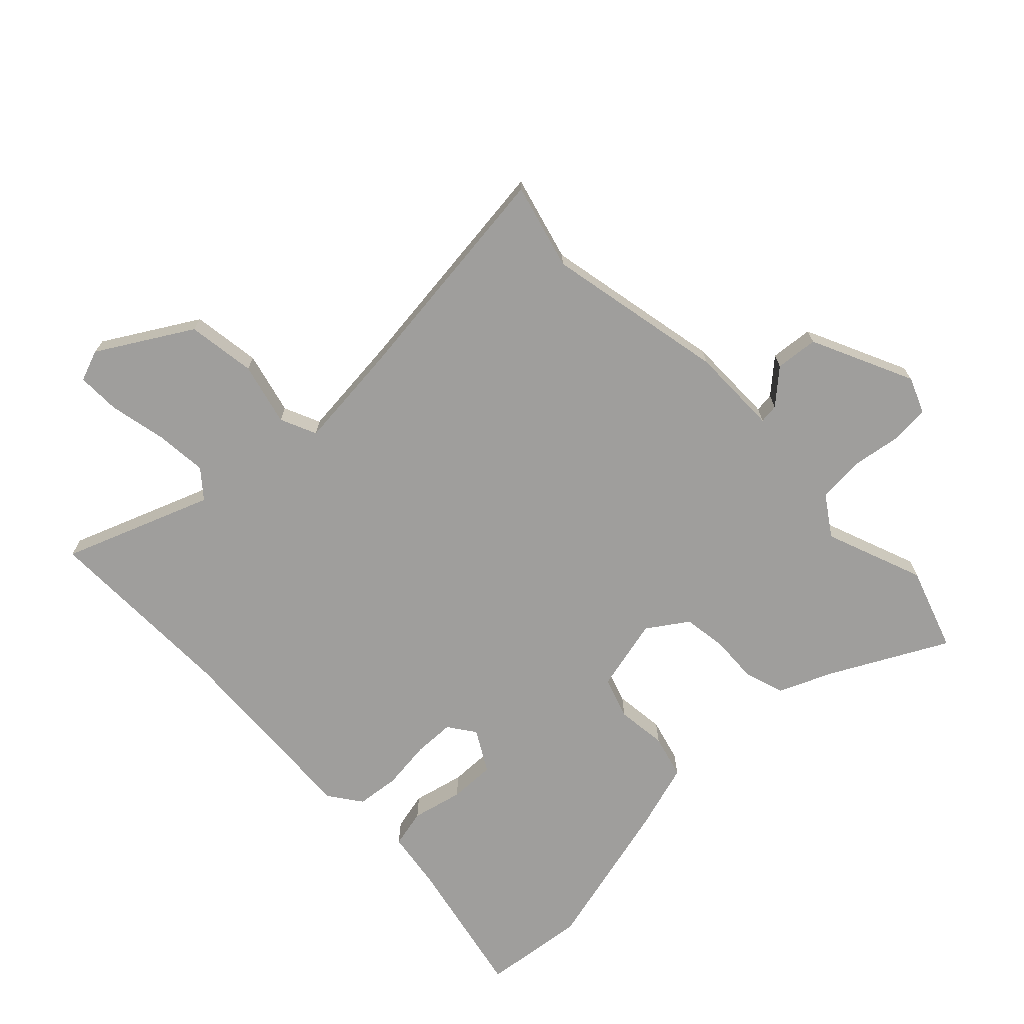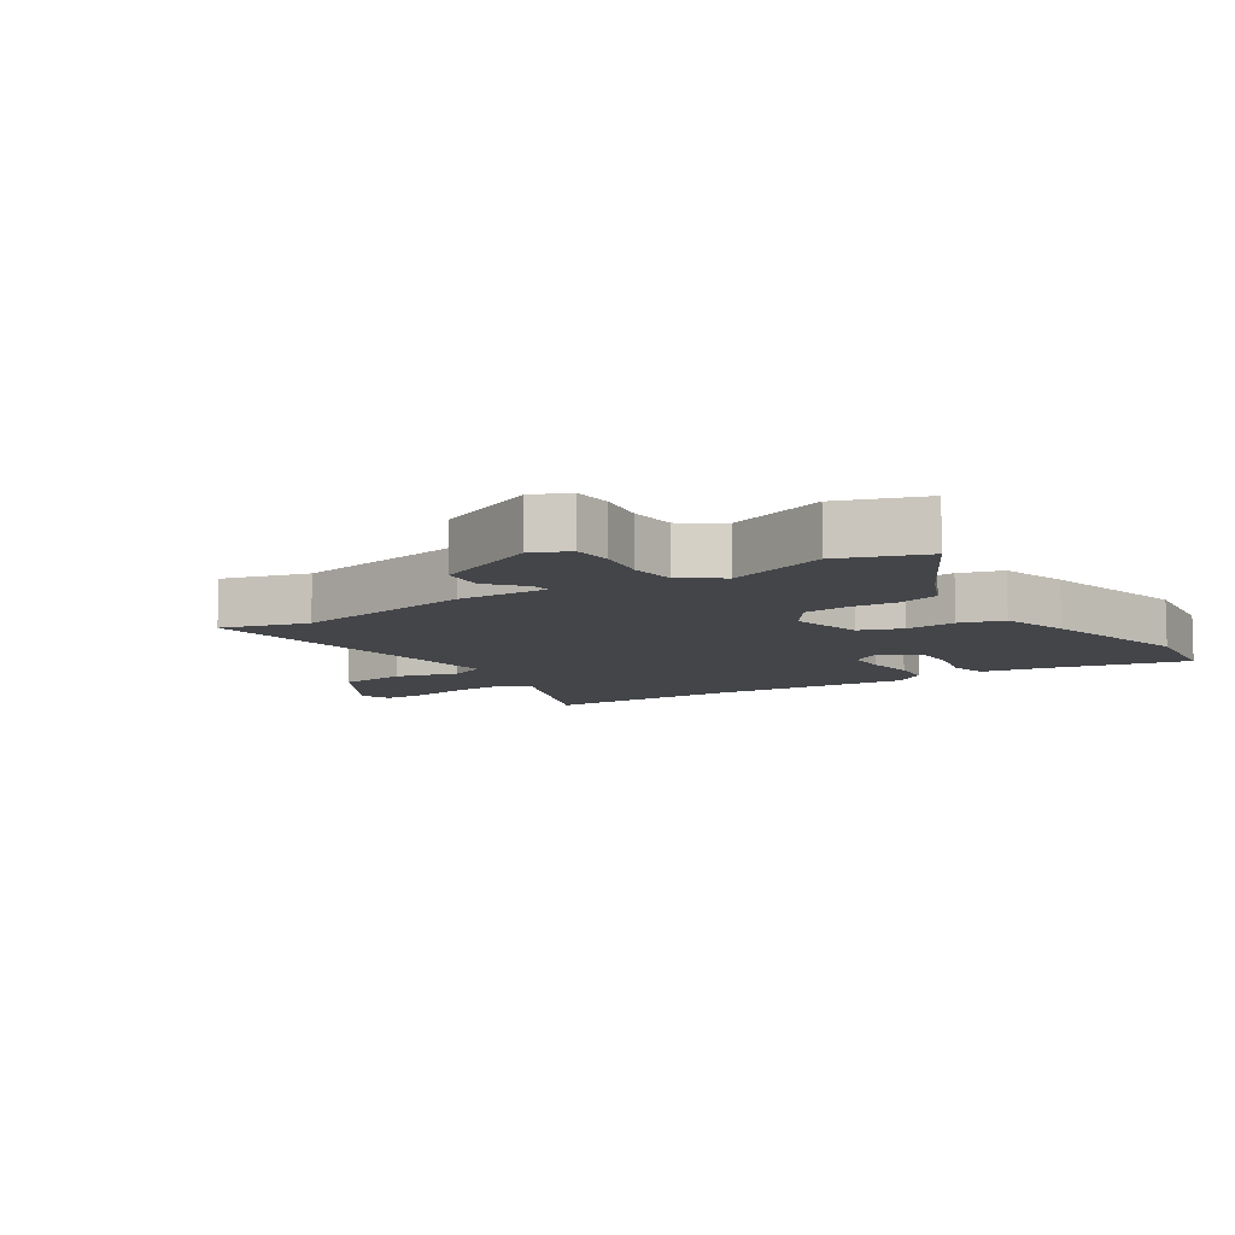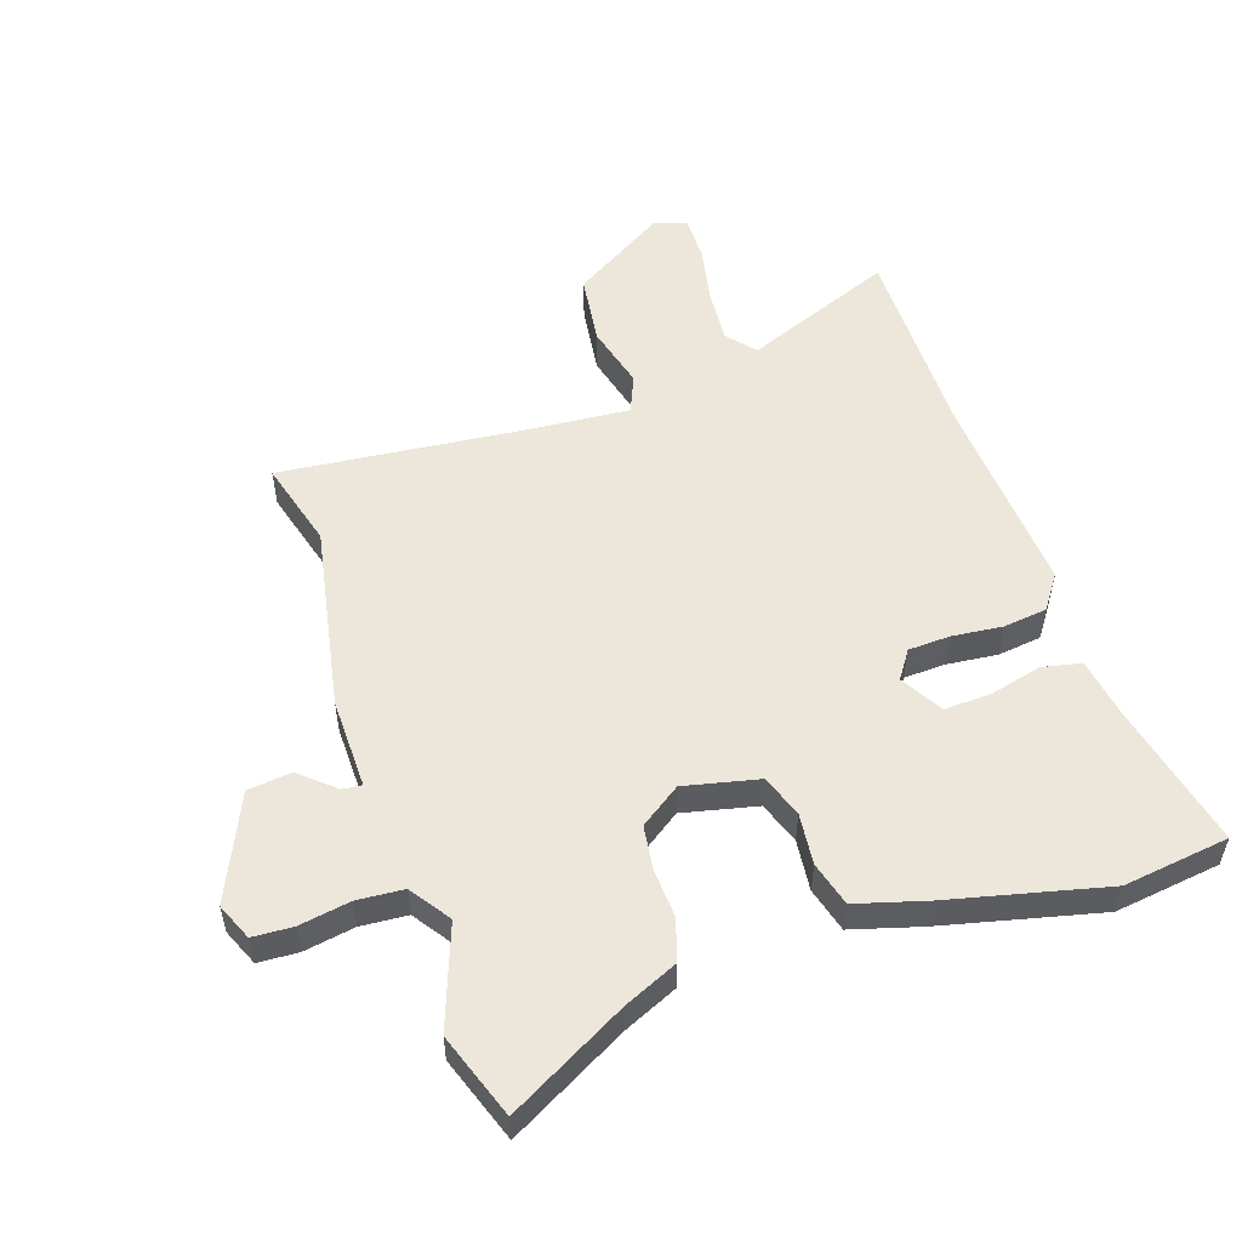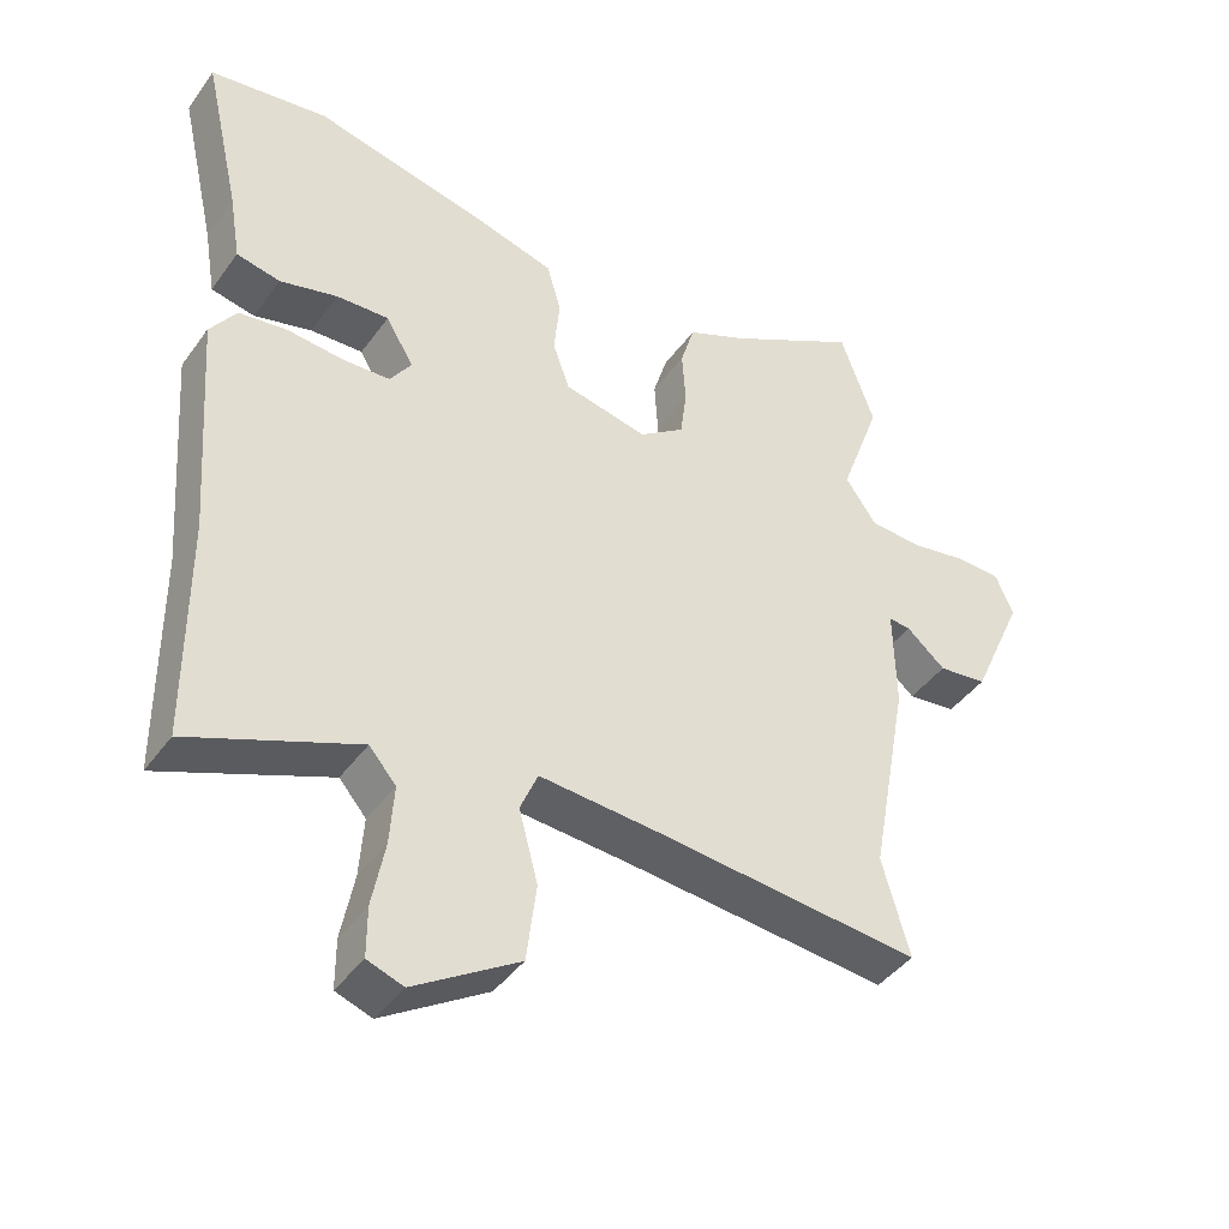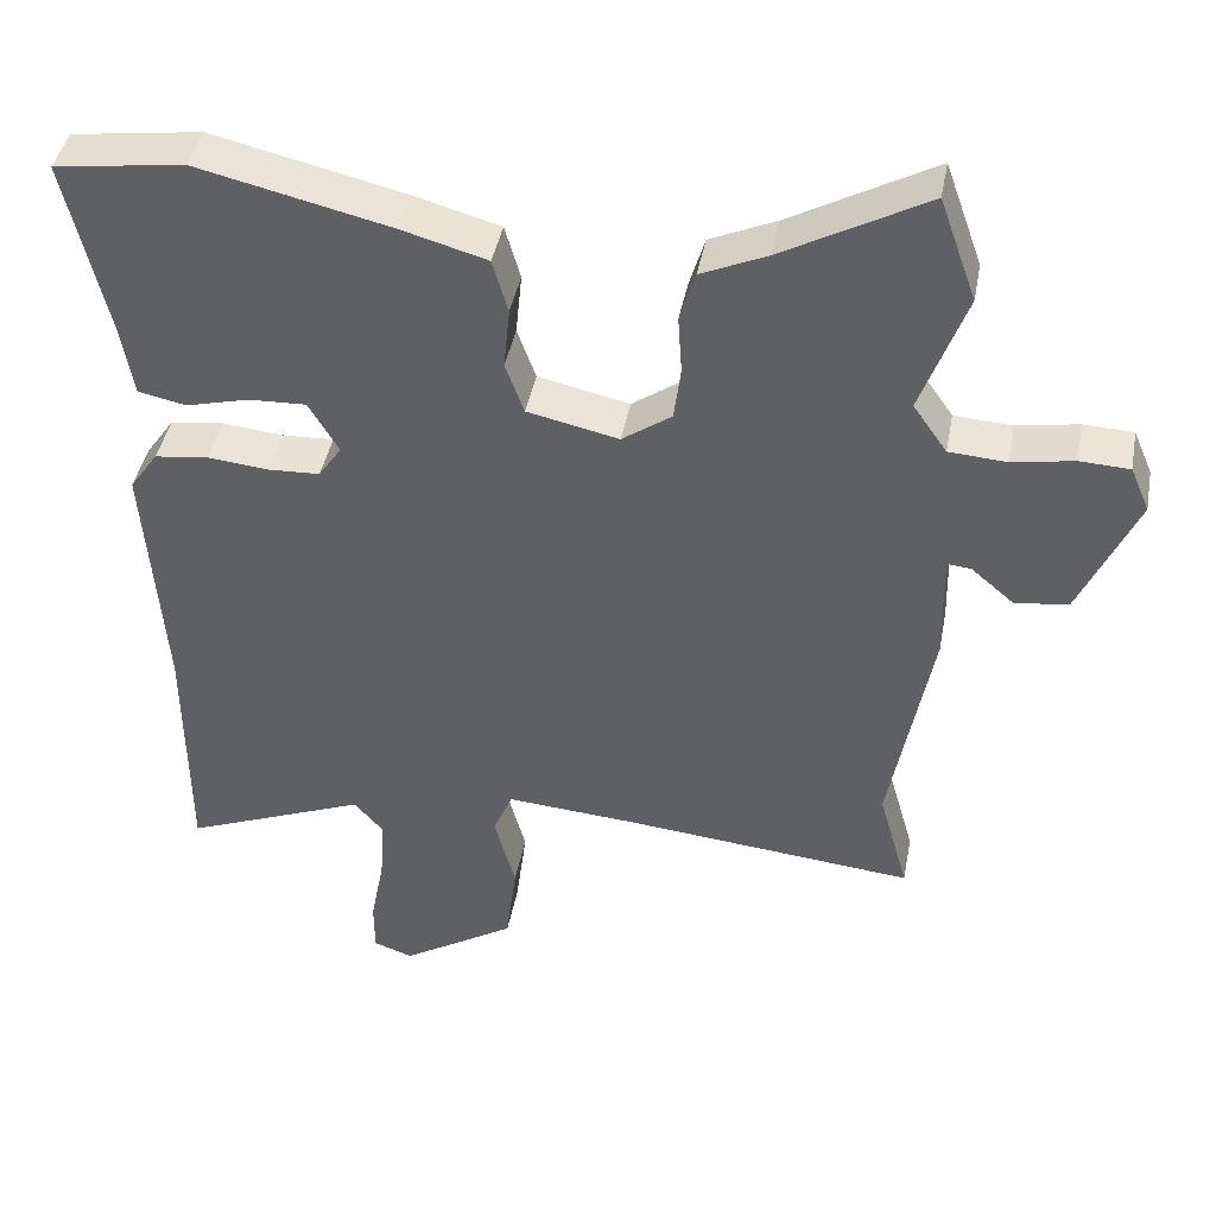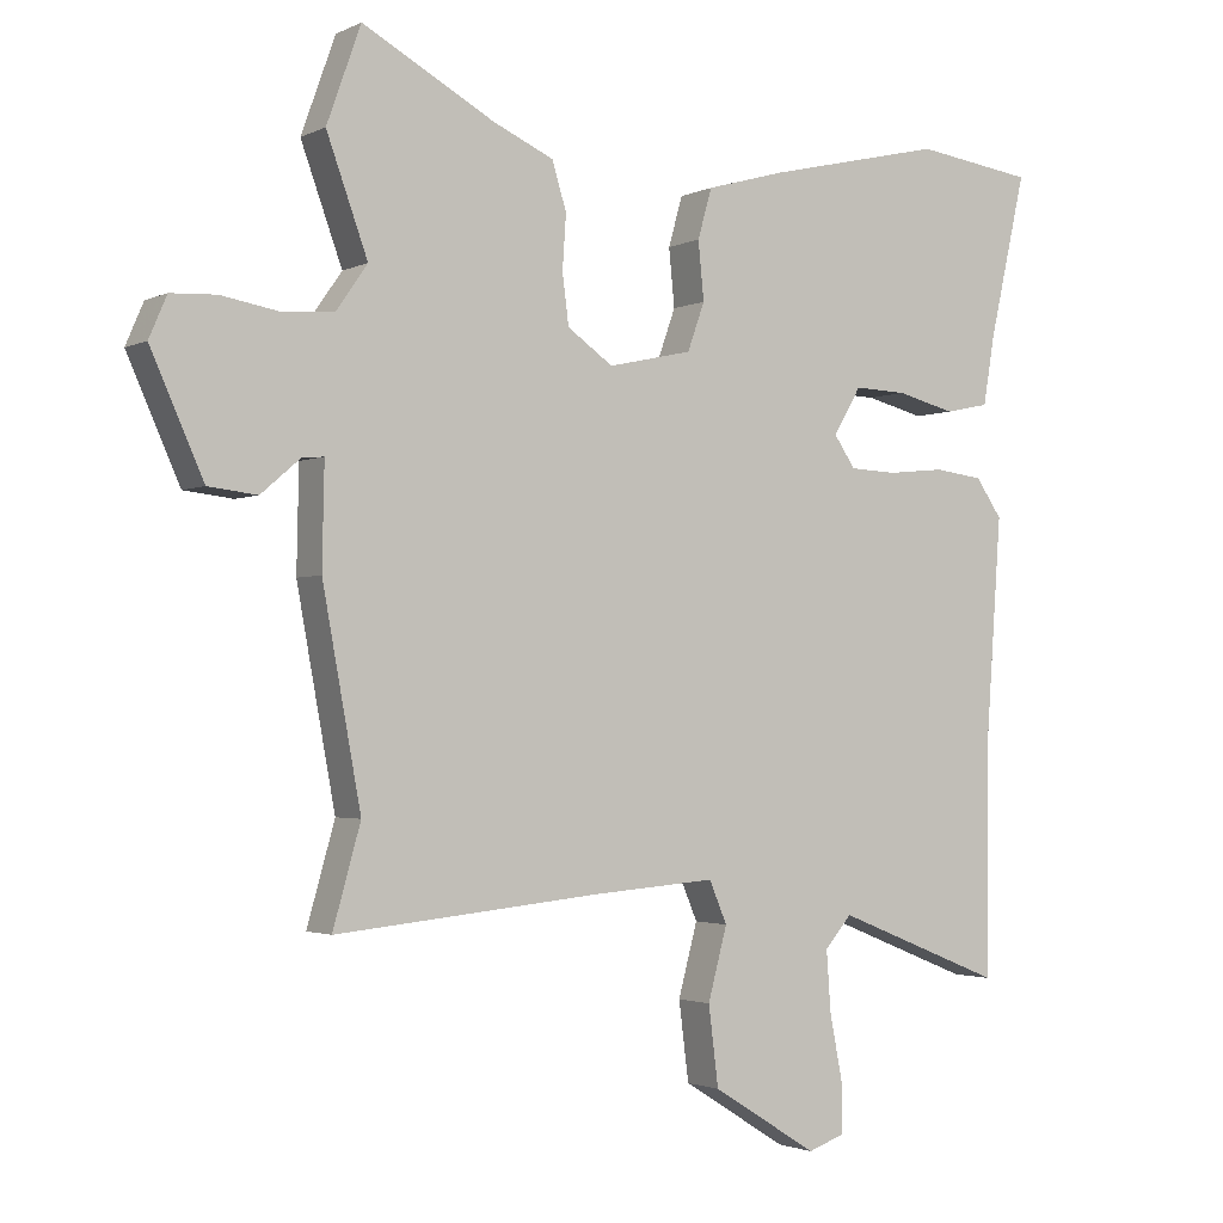
<metadata>
{"format":"obj","ext":"obj","renderer":"f3d","projection":"perspective","resolution":1024,"background":"white","views":[{"elev":-71.0,"azim":-135.1,"up":"+Y"},{"elev":-8.9,"azim":-56.6,"up":"+Y"},{"elev":54.1,"azim":-18.2,"up":"+Y"},{"elev":-42.3,"azim":147.2,"up":"+Z"},{"elev":42.5,"azim":-169.4,"up":"+Z"},{"elev":-2.1,"azim":-32.0,"up":"+Z"}]}
</metadata>
<code>
v 0.501 0.07 -0.312
v 0.5 0.07 -0.628
v 0.263 0.07 -0.533
v 0.225 0.07 -0.577
v 0.231 0.07 -0.661
v 0.249 0.07 -0.754
v 0.249 0.07 -0.824
v 0.198 0.07 -0.842
v 0.05 0.07 -0.75
v 0.036 0.07 -0.639
v 0.063 0.07 -0.538
v 0.038 0.07 -0.479
v -0.132 0.07 -0.492
v -0.508 0.07 -0.529
v -0.469 0.07 -0.391
v -0.523 0.07 -0.098
v -0.52 0.07 0.045
v -0.551 0.07 0.042
v -0.606 0.07 -0.005
v -0.675 0.07 0.003
v -0.749 0.07 0.169
v -0.724 0.07 0.227
v -0.66 0.07 0.23
v -0.58 0.07 0.216
v -0.506 0.07 0.221
v -0.462 0.07 0.284
v -0.52 0.07 0.444
v -0.472 0.07 0.578
v -0.286 0.07 0.476
v -0.201 0.07 0.438
v -0.181 0.07 0.372
v -0.186 0.07 0.296
v -0.177 0.07 0.226
v -0.113 0.07 0.181
v 0.005 0.07 0.207
v 0.029 0.07 0.274
v 0.021 0.07 0.355
v 0.041 0.07 0.425
v 0.151 0.07 0.456
v 0.4 0.07 0.514
v 0.567 0.07 0.491
v 0.515 0.07 0.262
v 0.499 0.07 0.166
v 0.437 0.07 0.153
v 0.355 0.07 0.174
v 0.281 0.07 0.177
v 0.242 0.07 0.111
v 0.272 0.07 0.067
v 0.338 0.07 0.064
v 0.418 0.07 0.072
v 0.487 0.07 0.063
v 0.524 0.07 0.01
v 0.501 0 -0.312
v 0.5 0 -0.628
v 0.263 0 -0.533
v 0.225 0 -0.577
v 0.231 0 -0.661
v 0.249 0 -0.754
v 0.249 0 -0.824
v 0.198 0 -0.842
v 0.05 0 -0.75
v 0.036 0 -0.639
v 0.063 0 -0.538
v 0.038 0 -0.479
v -0.132 0 -0.492
v -0.508 0 -0.529
v -0.469 0 -0.391
v -0.523 0 -0.098
v -0.52 0 0.045
v -0.551 0 0.042
v -0.606 0 -0.005
v -0.675 0 0.003
v -0.749 0 0.169
v -0.724 0 0.227
v -0.66 0 0.23
v -0.58 0 0.216
v -0.506 0 0.221
v -0.462 0 0.284
v -0.52 0 0.444
v -0.472 0 0.578
v -0.286 0 0.476
v -0.201 0 0.438
v -0.181 0 0.372
v -0.186 0 0.296
v -0.177 0 0.226
v -0.113 0 0.181
v 0.005 0 0.207
v 0.029 0 0.274
v 0.021 0 0.355
v 0.041 0 0.425
v 0.151 0 0.456
v 0.4 0 0.514
v 0.567 0 0.491
v 0.515 0 0.262
v 0.499 0 0.166
v 0.437 0 0.153
v 0.355 0 0.174
v 0.281 0 0.177
v 0.242 0 0.111
v 0.272 0 0.067
v 0.338 0 0.064
v 0.418 0 0.072
v 0.487 0 0.063
v 0.524 0 0.01
f 51 52 1
f 50 51 1
f 49 50 1
f 1 2 3
f 49 1 3
f 48 49 3
f 47 48 3 4
f 42 43 44 45
f 42 45 46
f 41 42 46
f 40 41 46
f 39 40 46
f 38 39 46
f 37 38 46
f 36 37 46
f 35 36 46 47
f 29 30 31 32
f 29 32 33
f 28 29 33
f 27 28 33
f 26 27 33
f 25 26 33 34
f 22 23 24
f 21 22 24
f 20 21 24
f 19 20 24
f 18 19 24
f 24 25 34
f 18 24 34
f 17 18 34
f 34 35 47
f 17 34 47
f 16 17 47
f 15 16 47
f 9 10 11
f 8 9 11
f 7 8 11
f 6 7 11
f 5 6 11
f 4 5 11 12
f 47 4 12
f 13 14 15 47
f 12 13 47
f 53 104 103
f 53 103 102
f 53 102 101
f 55 54 53
f 55 53 101
f 55 101 100
f 56 55 100 99
f 97 96 95 94
f 98 97 94
f 98 94 93
f 98 93 92
f 98 92 91
f 98 91 90
f 98 90 89
f 98 89 88
f 99 98 88 87
f 84 83 82 81
f 85 84 81
f 85 81 80
f 85 80 79
f 85 79 78
f 86 85 78 77
f 76 75 74
f 76 74 73
f 76 73 72
f 76 72 71
f 76 71 70
f 86 77 76
f 86 76 70
f 86 70 69
f 99 87 86
f 99 86 69
f 99 69 68
f 99 68 67
f 63 62 61
f 63 61 60
f 63 60 59
f 63 59 58
f 63 58 57
f 64 63 57 56
f 64 56 99
f 99 67 66 65
f 99 65 64
f 1 53 54 2
f 2 54 55 3
f 3 55 56 4
f 4 56 57 5
f 5 57 58 6
f 6 58 59 7
f 7 59 60 8
f 8 60 61 9
f 9 61 62 10
f 10 62 63 11
f 11 63 64 12
f 12 64 65 13
f 13 65 66 14
f 14 66 67 15
f 15 67 68 16
f 16 68 69 17
f 17 69 70 18
f 18 70 71 19
f 19 71 72 20
f 20 72 73 21
f 21 73 74 22
f 22 74 75 23
f 23 75 76 24
f 24 76 77 25
f 25 77 78 26
f 26 78 79 27
f 27 79 80 28
f 28 80 81 29
f 29 81 82 30
f 30 82 83 31
f 31 83 84 32
f 32 84 85 33
f 33 85 86 34
f 34 86 87 35
f 35 87 88 36
f 36 88 89 37
f 37 89 90 38
f 38 90 91 39
f 39 91 92 40
f 40 92 93 41
f 41 93 94 42
f 42 94 95 43
f 43 95 96 44
f 44 96 97 45
f 45 97 98 46
f 46 98 99 47
f 47 99 100 48
f 48 100 101 49
f 49 101 102 50
f 50 102 103 51
f 51 103 104 52
f 52 104 53 1

</code>
